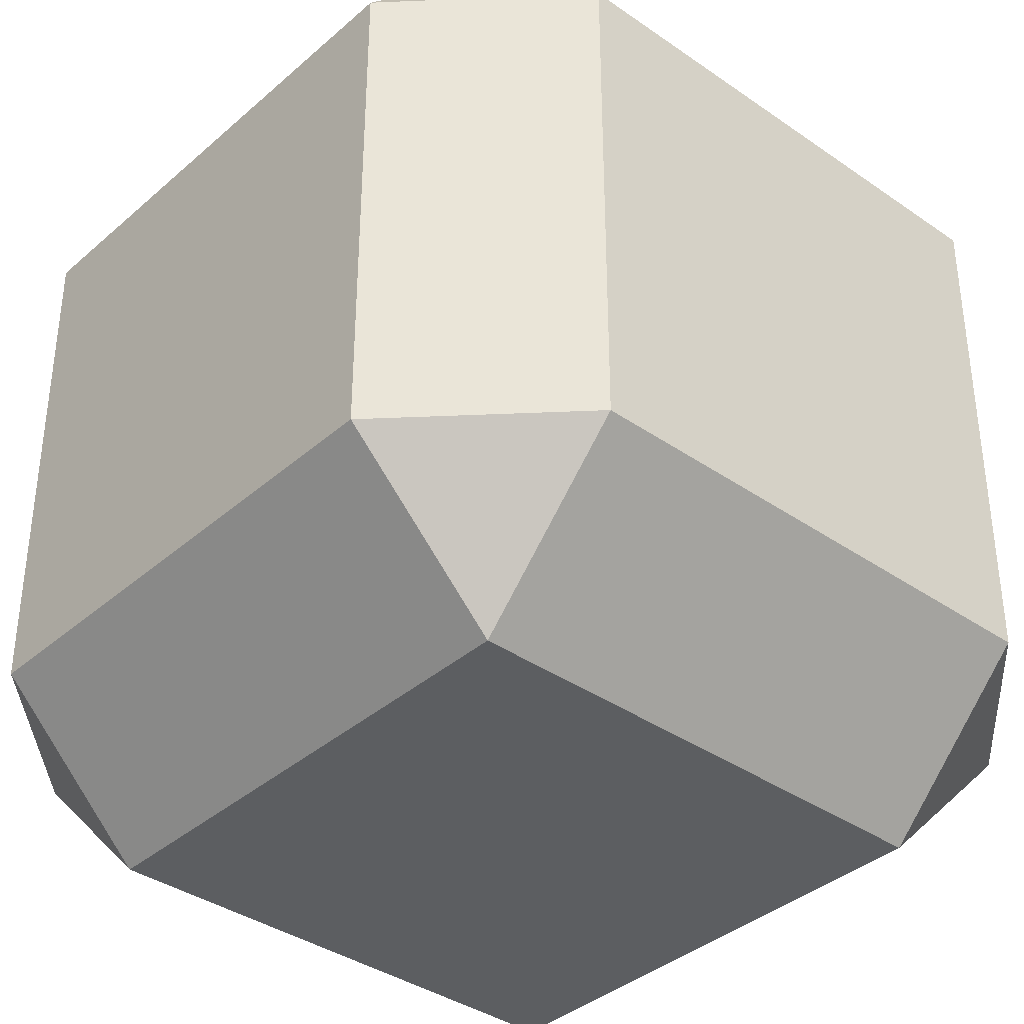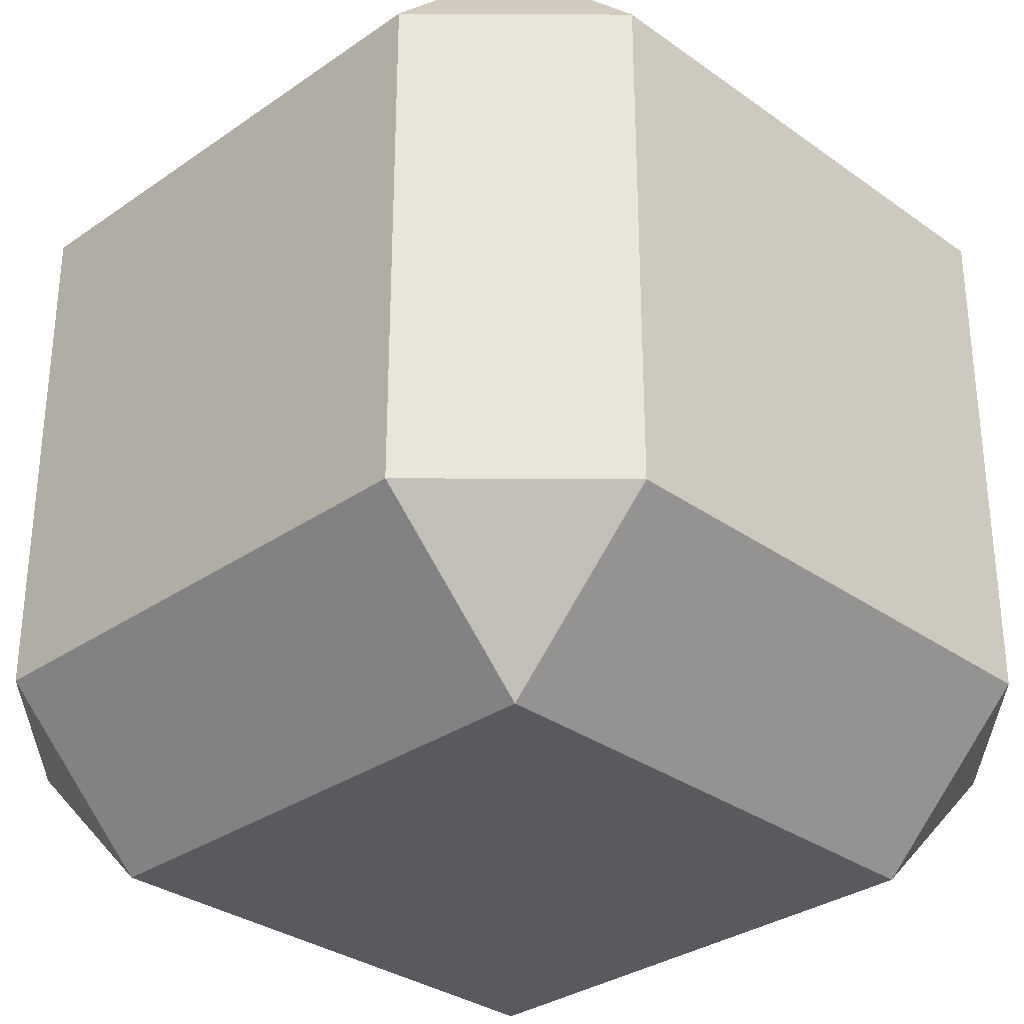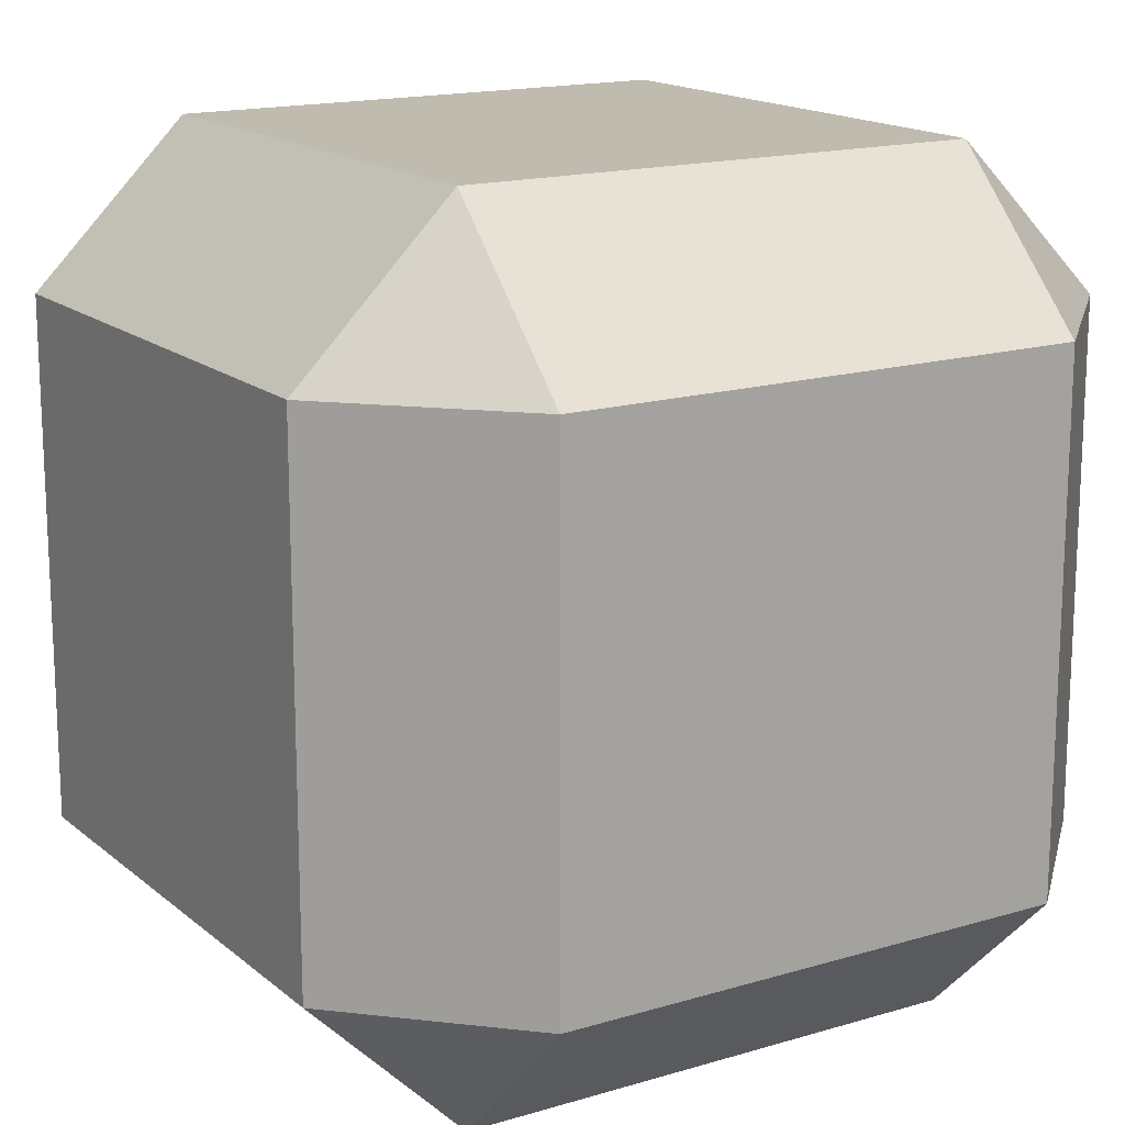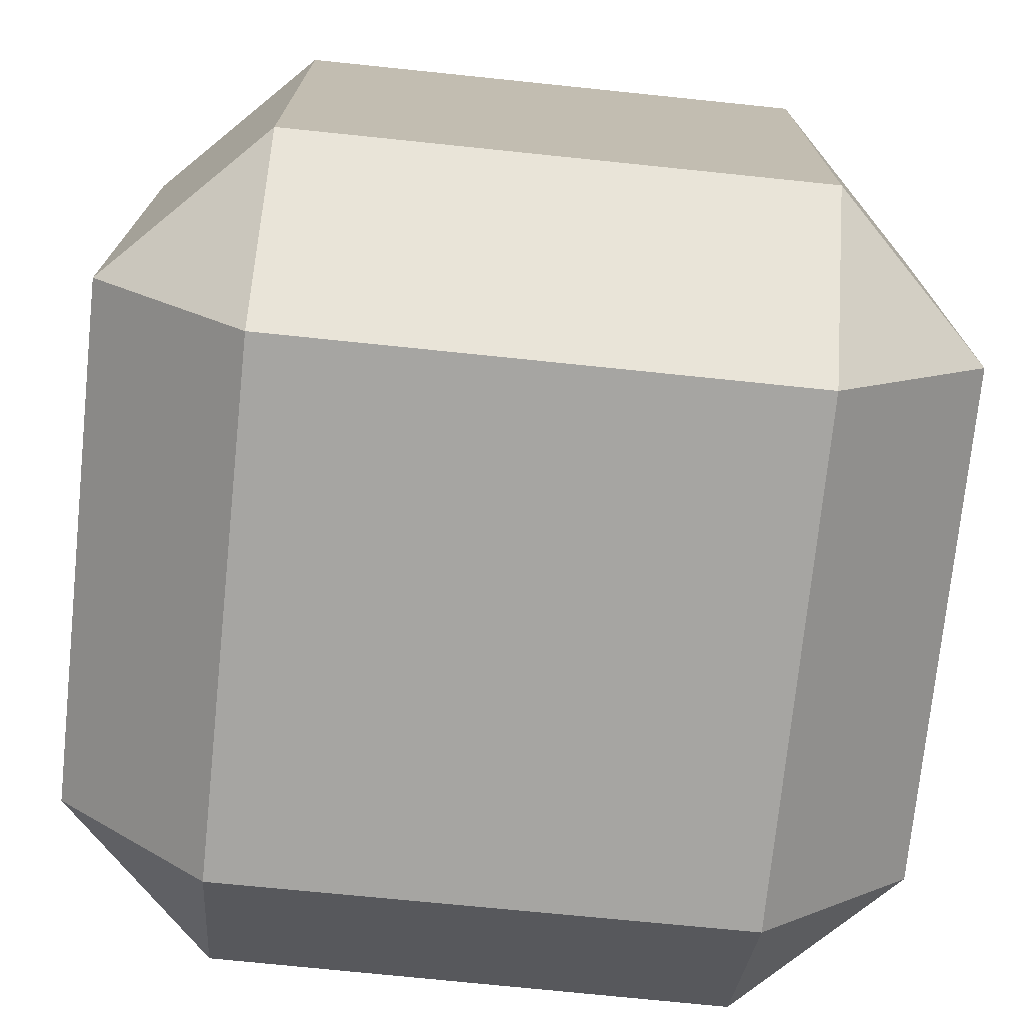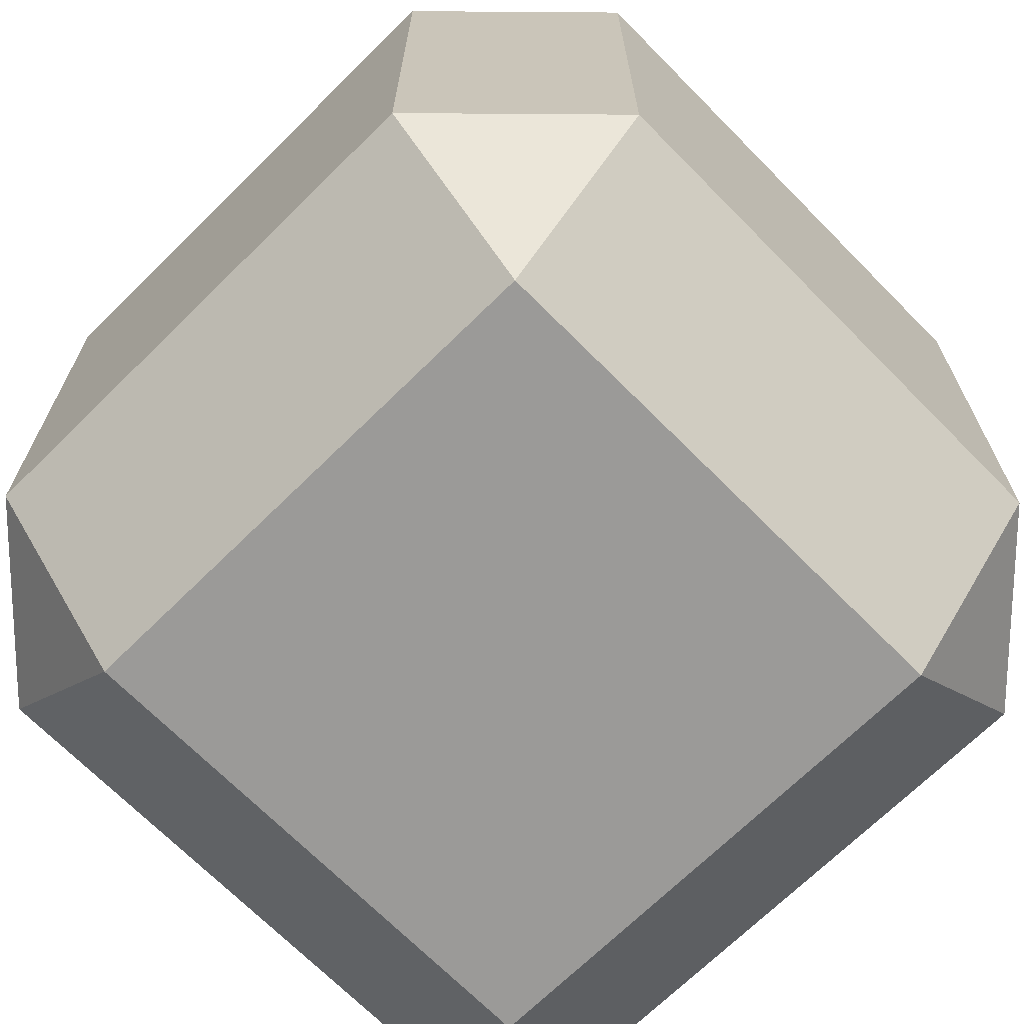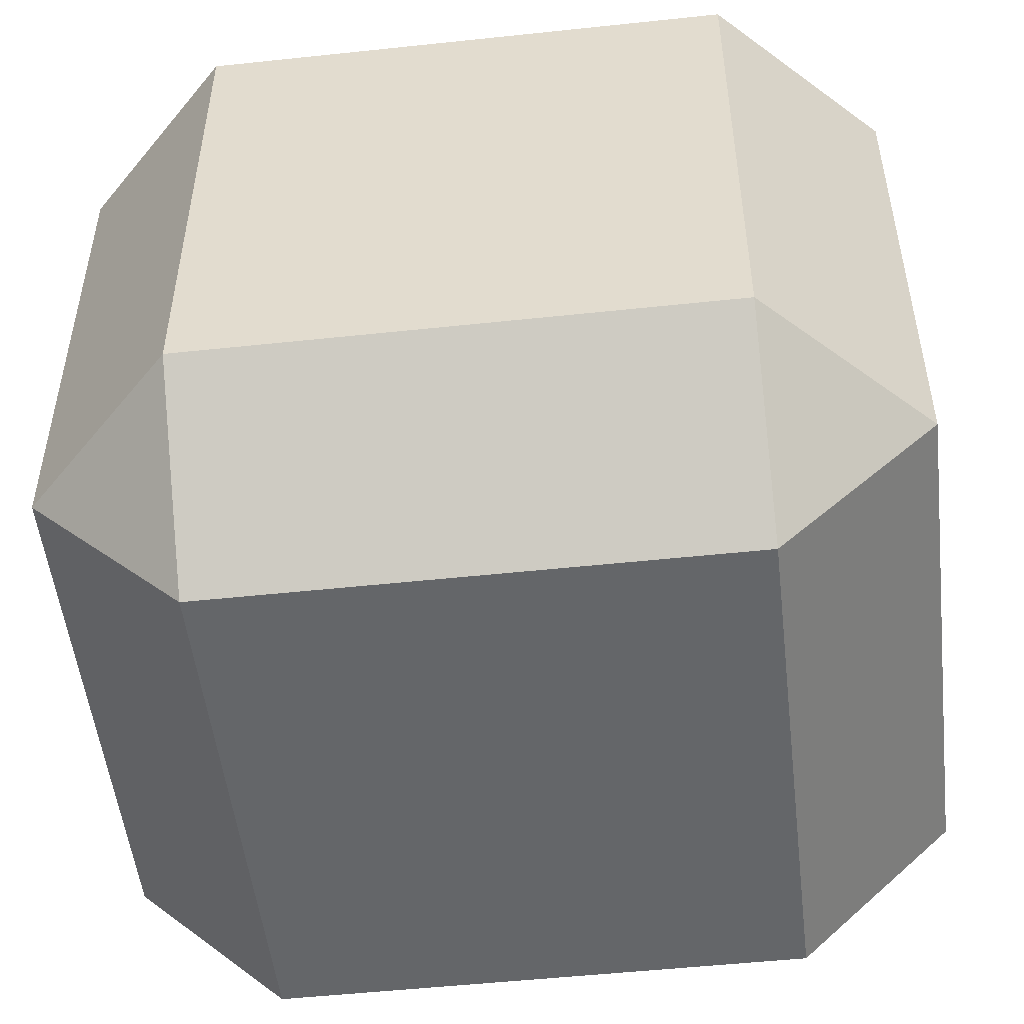
<metadata>
{"format":"obj","ext":"obj","renderer":"f3d","projection":"perspective","resolution":1024,"background":"white","views":[{"elev":-37.3,"azim":-41.8,"up":"+Y"},{"elev":-31.5,"azim":44.6,"up":"+Z"},{"elev":16.1,"azim":58.2,"up":"+Z"},{"elev":-73.7,"azim":-5.9,"up":"+Z"},{"elev":-69.4,"azim":134.6,"up":"+Z"},{"elev":-51.7,"azim":-83.4,"up":"+Z"}]}
</metadata>
<code>
v 0.8125 0.8125 1
v 1 0.8125 0.8125
v 0.8125 1 0.8125
v 1 0.8125 0.1875
v 0.8125 1 0.1875
v 0.8125 0.8125 0
v 0.8125 0.1875 0
v 1 0.1875 0.1875
v 1 0.1875 0.8125
v 0.8125 0.1875 1
v 0.8125 0 0.8125
v 0.8125 0 0.1875
v 0 0.8152 0.1875
v 0 0.1875 0.1875
v 0 0.1875 0.8125
v 0 0.8131 0.8125
v 0.1875 0.8151 0
v 0.1875 1 0.1875
v 0.1875 1 0.8125
v 0.1875 0.8125 1
v 0.1875 0.1875 1
v 0.1875 0 0.8125
v 0.1875 0 0.1875
v 0.1875 0.1875 0
f 1 3 19 20
f 18 19 3 5
f 2 3 1
f 3 2 4 5
f 24 17 6 7
f 8 12 7
f 4 6 5
f 5 6 17 18
f 6 4 8 7
f 2 9 8 4
f 10 9 2 1
f 20 21 10 1
f 11 10 21 22
f 8 9 11 12
f 22 23 12 11
f 10 11 9
f 7 12 23 24
f 15 16 13 14
f 19 18 13 16
f 15 14 23 22
f 14 24 23
f 21 20 16 15
f 17 13 18
f 21 15 22
f 16 20 19
f 14 13 17 24

</code>
